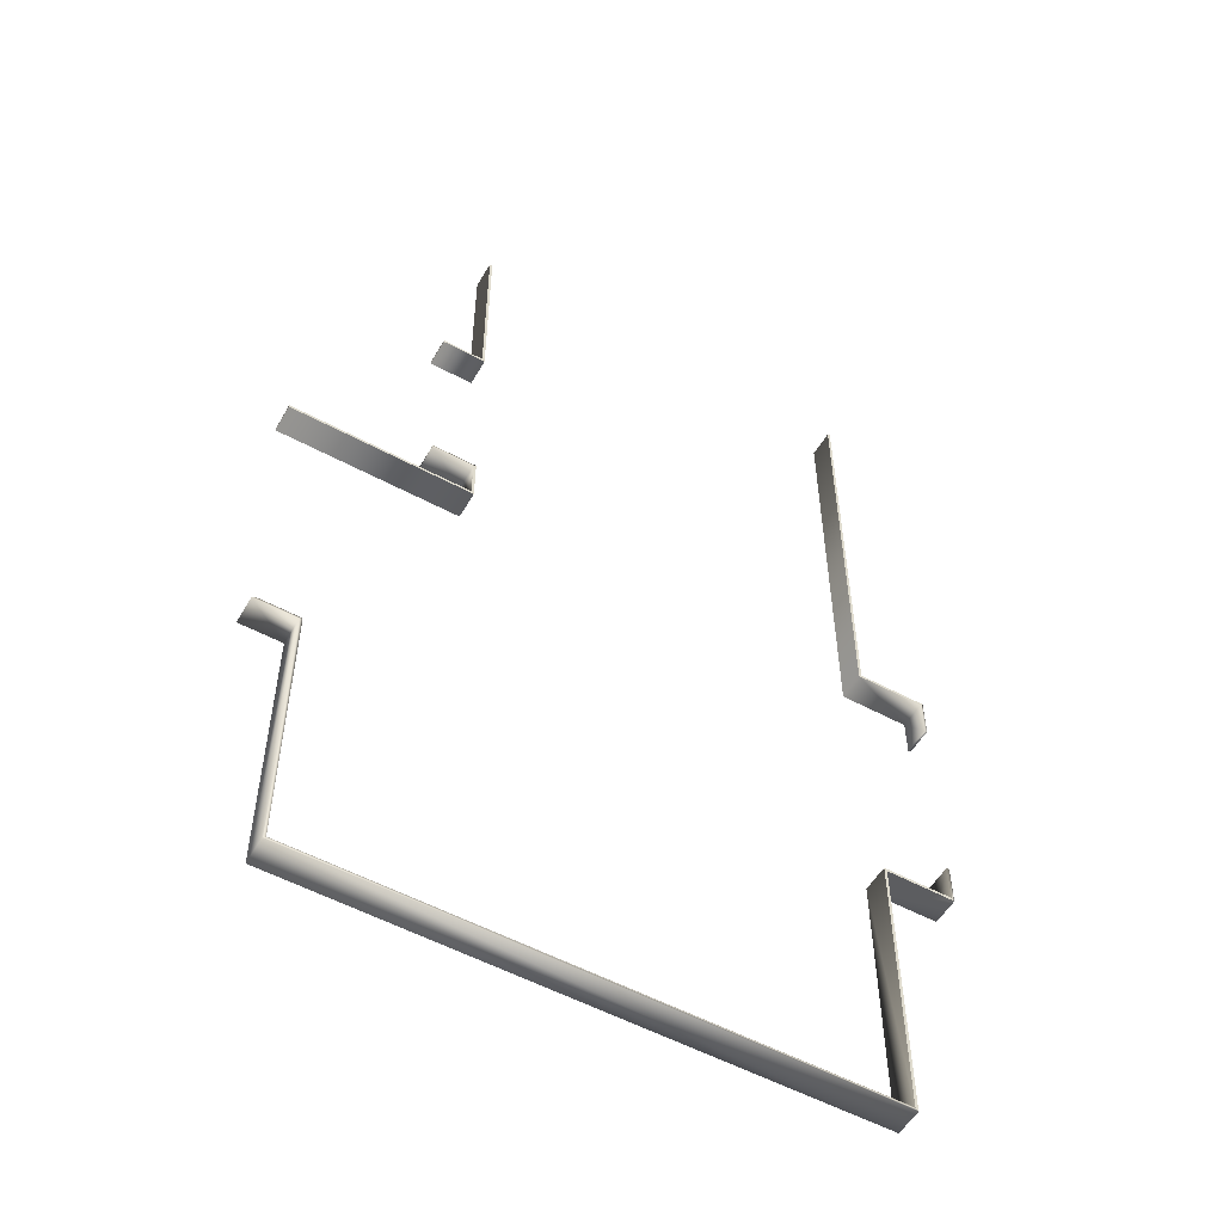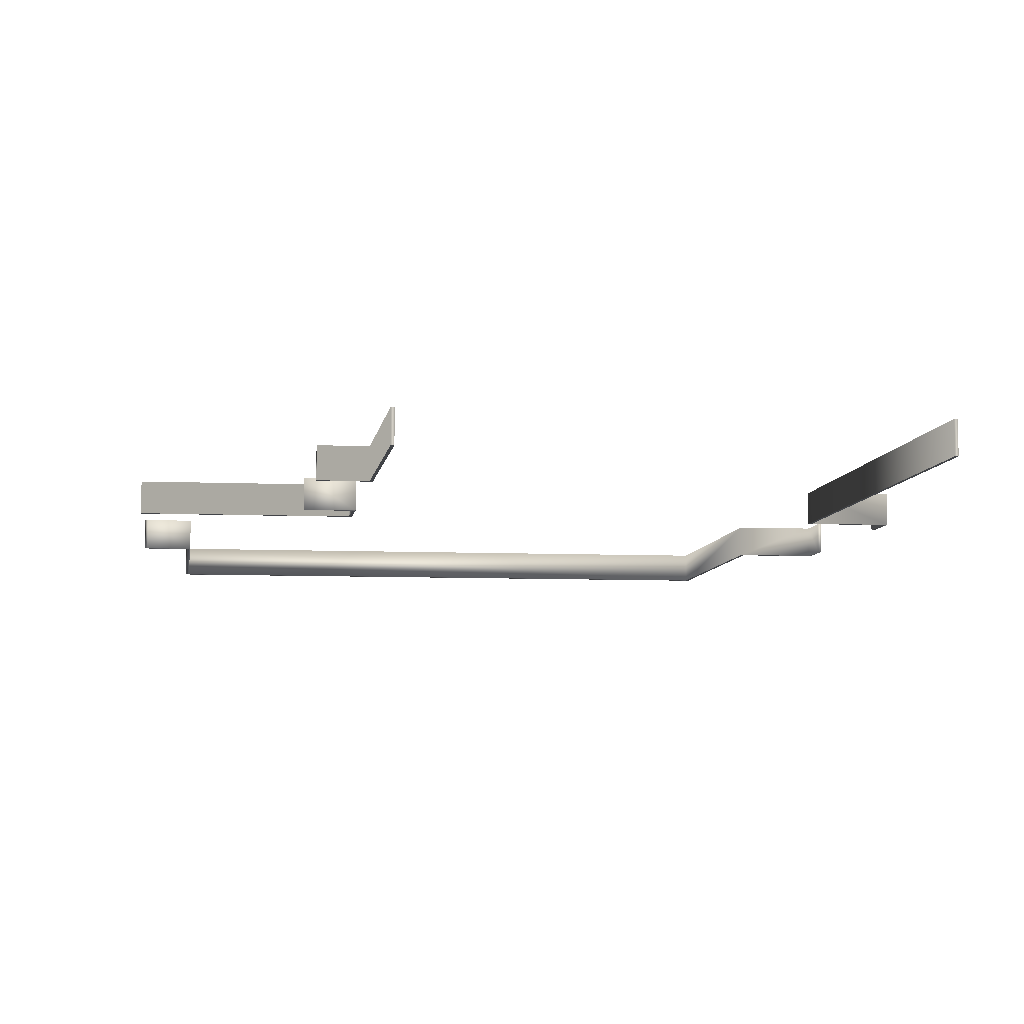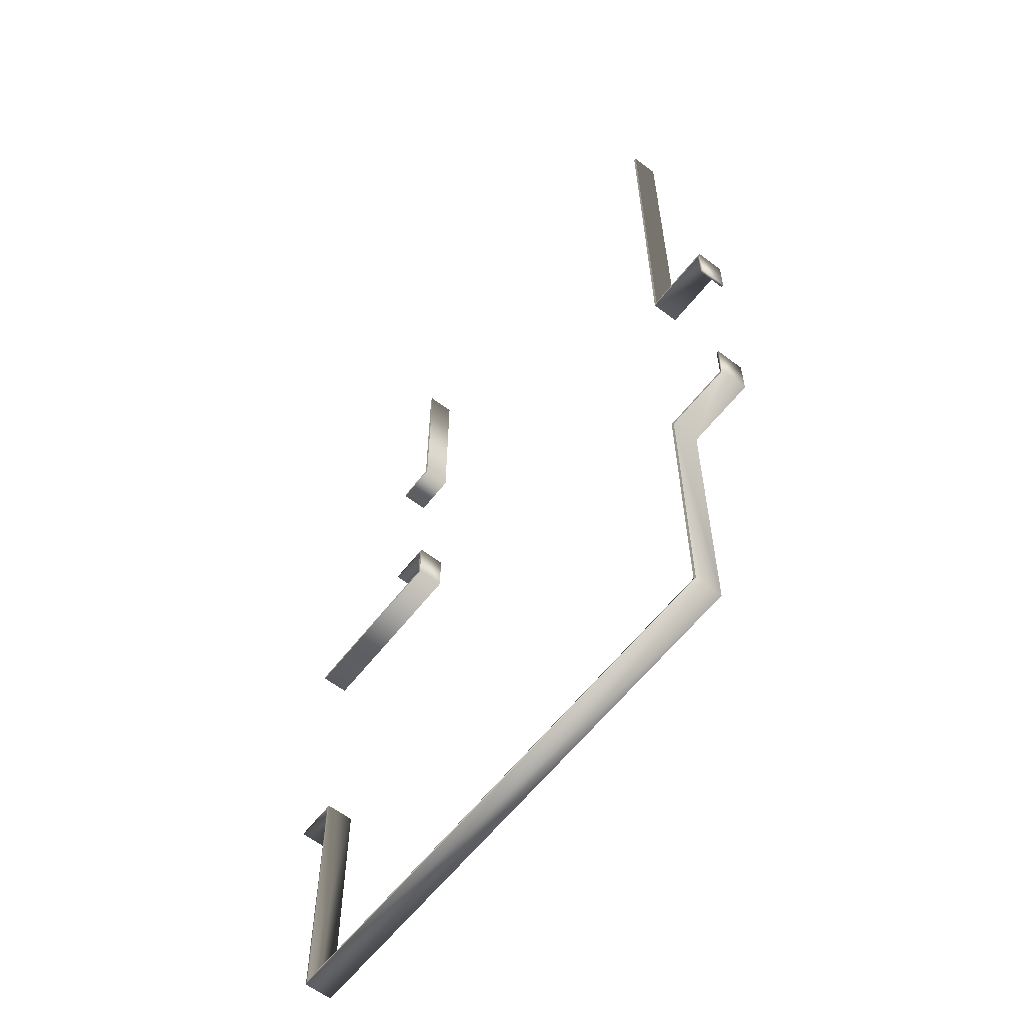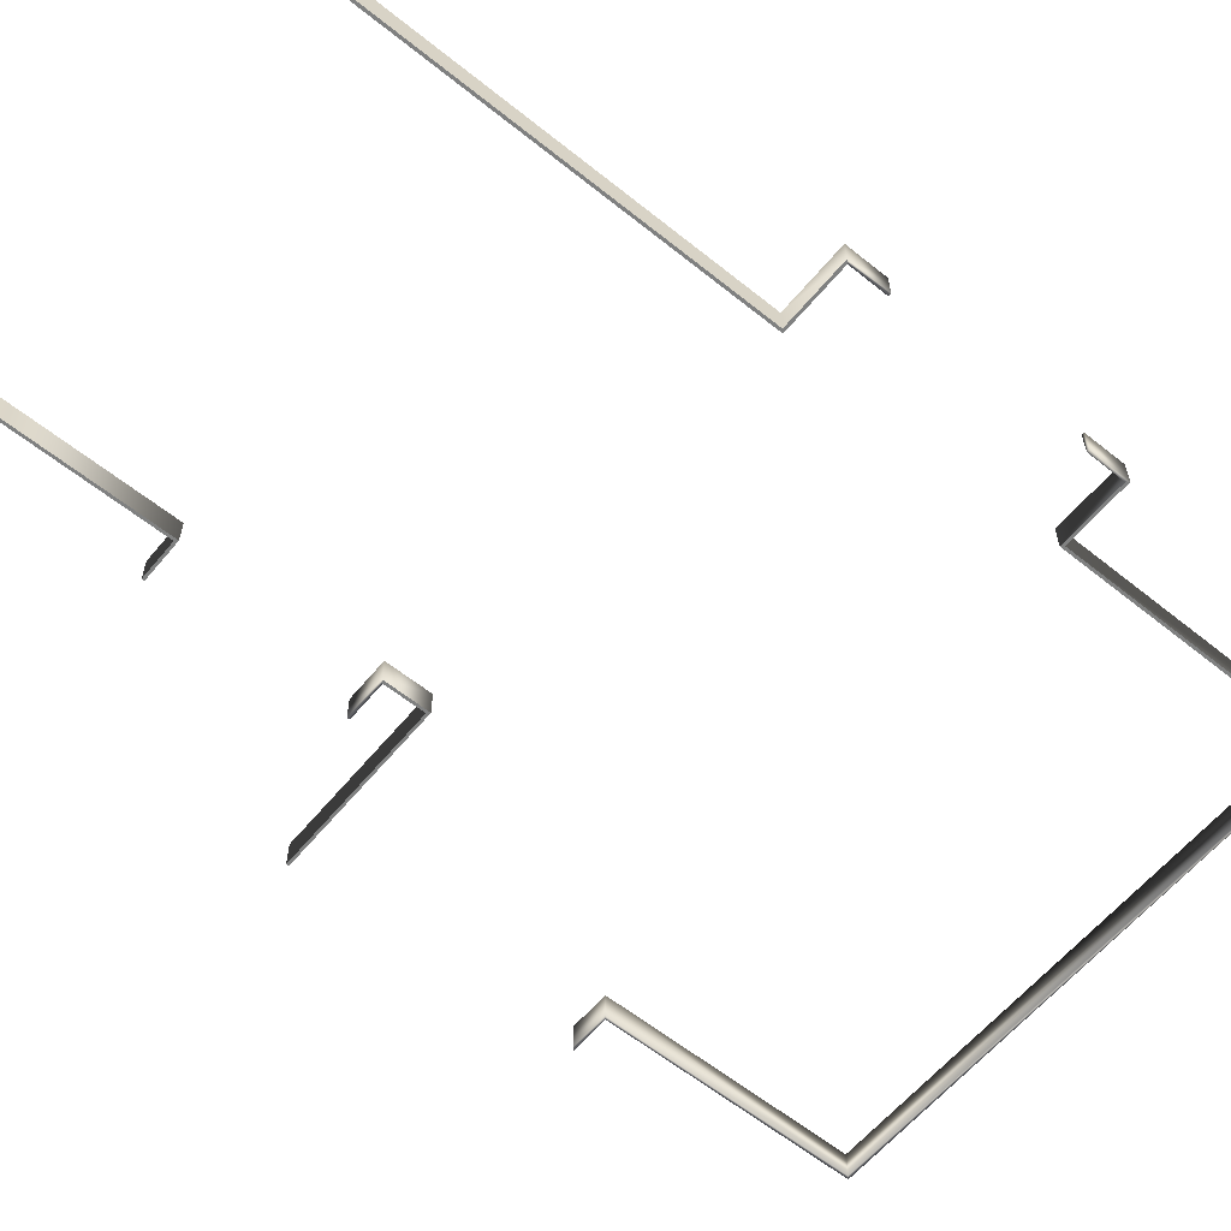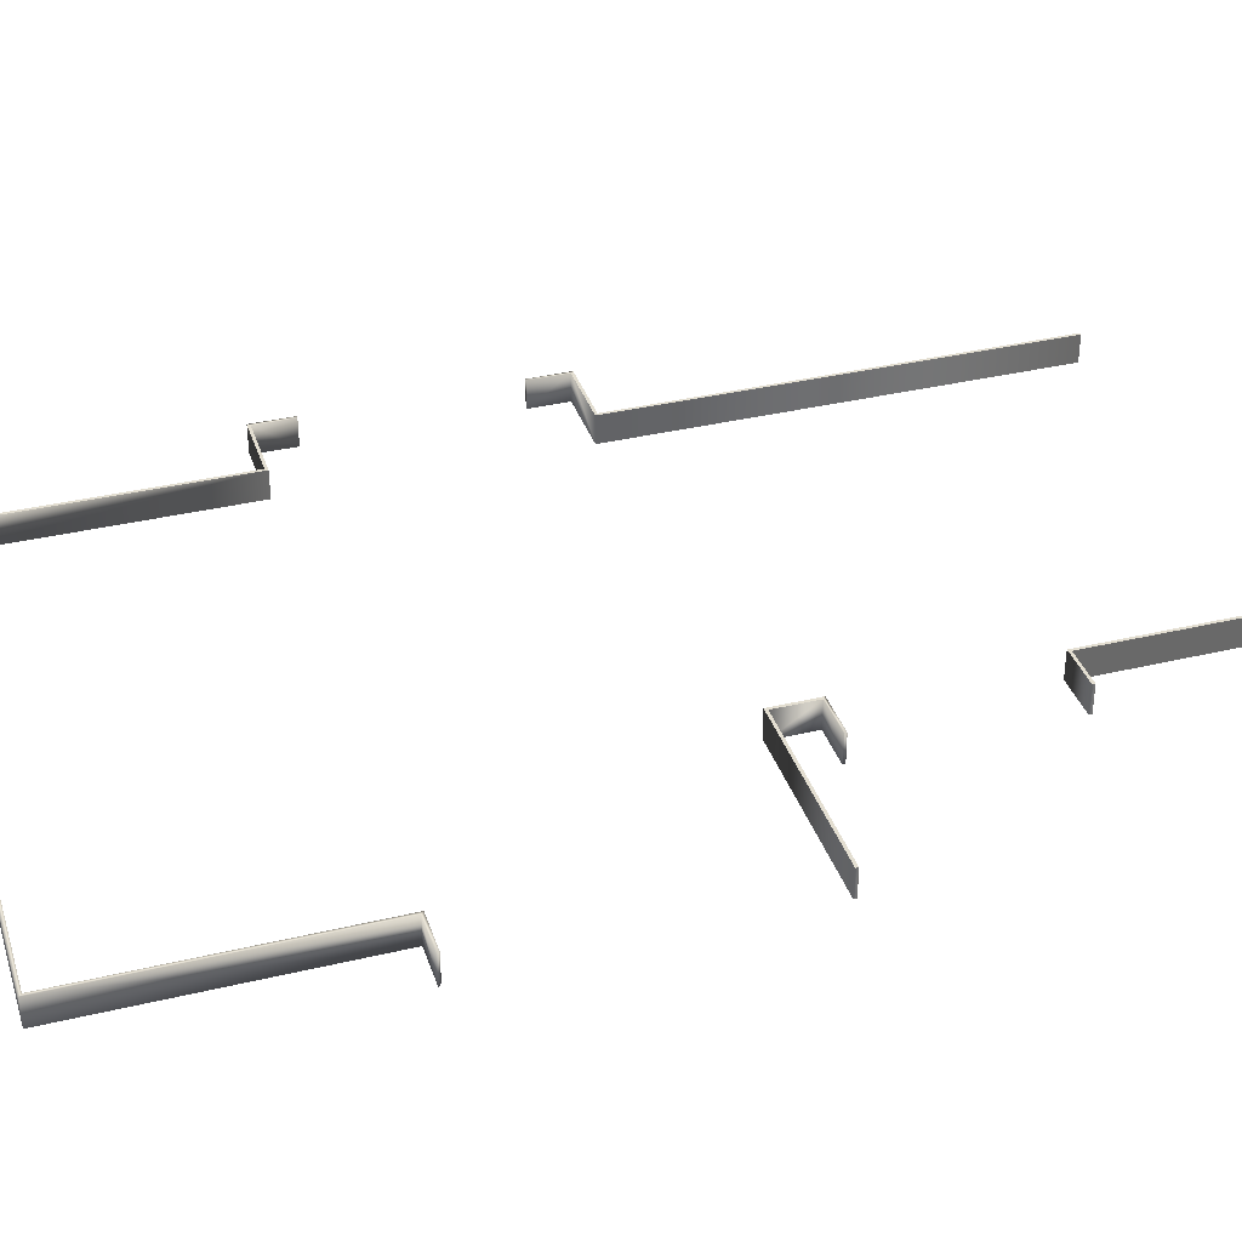
<metadata>
{"format":"obj","ext":"obj","renderer":"f3d","projection":"perspective","resolution":1024,"background":"white","views":[{"elev":-54.4,"azim":-29.8,"up":"+Z"},{"elev":-6.9,"azim":-7.6,"up":"+Y"},{"elev":-60.5,"azim":52.1,"up":"+Z"},{"elev":-60.3,"azim":50.6,"up":"+Y"},{"elev":36.0,"azim":-107.4,"up":"+Y"}]}
</metadata>
<code>
v  -0.98 0.2 -0.02
v  -2.3 0.2 -0.02
v  -2.3 0.2 0
v  -1 0.2 0
v  -0.98 0.2 0.32
v  -1 0.2 0.3
v  -0.98 0 -0.02
v  -2.3 0 -0.02
v  -0.98 0 0.32
v  -1.3 0 0.3
v  -1.3 0 0.3202
v  -1.3 0.2 0.3202
v  -1.3 0.2 0.3
v  -1 0 0
v  -1 0 0.3
v  -2.3 0 0
v  -0.98 0.2 1.68
v  -1.3 0.2 1.68
v  -1.3 0.2 1.7
v  -1 0.2 1.7
v  -0.98 0.2 3.1
v  -1 0.2 3.1
v  -0.98 0 1.68
v  -1.3 0 1.68
v  -0.98 0 3.1
v  -1 0 3.1
v  -1 0 1.7
v  -1.3 0 1.7
v  1.98 0.2 -1.98
v  2.48 0.2 -1.98
v  2.5 0.2 -2
v  2 0.2 -2
v  1.98 0.2 -3.98
v  2 0.2 -4
v  1.98 0 -1.98
v  2.48 0 -1.98
v  1.98 0 -3.98
v  -2.3 0 -2.1
v  -2.28 0 -2.08
v  -2.28 0.2 -2.08
v  -2.3 0.2 -2.1
v  2 0 -2
v  2 0 -4
v  2.5 0 -2
v  2.48 0 -1.7
v  2.5 0 -1.7
v  2.5 0.2 -1.7
v  2.48 0.2 -1.7
v  -1.98 0.2 -3.98
v  -1.98 0 -3.98
v  -2 0.2 -4
v  -2 0 -4
v  -1.98 0.2 -2.08
v  -1.98 0 -2.08
v  -2 0.2 -2.1
v  -2 0 -2.1
v  1.98 0.2 -0.02
v  2 0.2 -0
v  2.5 0.2 -0
v  2.48 0.2 -0.02
v  1.98 0.2 3.1
v  2 0.2 3.1
v  1.98 0 -0.02
v  2.48 0 -0.02
v  1.98 0 3.1
v  2 0 3.1
v  2 0 -0
v  2.5 0 -0
v  2.48 0 -0.3
v  2.48 0.2 -0.3
v  2.5 0.2 -0.3
v  2.5 0 -0.3
o footer
g footer
f 1 2 3 4
f 5 1 4 6
f 7 8 2 1
f 9 7 1 5
f 10 11 12 13
f 14 15 6 4
f 16 14 4 3
f 8 16 3 2
f 14 16 8 7
f 15 14 7 9
f 9 5 12 11
f 5 6 13 12
f 6 15 10 13
f 15 9 11 10
f 17 18 19 20
f 21 17 20 22
f 23 24 18 17
f 25 23 17 21
f 26 25 21 22
f 27 26 22 20
f 28 27 20 19
f 24 28 19 18
f 27 28 24 23
f 26 27 23 25
f 29 30 31 32
f 33 29 32 34
f 35 36 30 29
f 37 35 29 33
f 38 39 40 41
f 42 43 34 32
f 44 42 32 31
f 45 46 47 48
f 42 44 36 35
f 43 42 35 37
f 30 36 45 48
f 36 44 46 45
f 44 31 47 46
f 31 30 48 47
f 37 33 49 50
f 33 34 51 49
f 34 43 52 51
f 43 37 50 52
f 50 49 53 54
f 49 51 55 53
f 51 52 56 55
f 52 50 54 56
f 54 53 40 39
f 53 55 41 40
f 55 56 38 41
f 56 54 39 38
f 57 58 59 60
f 61 62 58 57
f 63 57 60 64
f 65 61 57 63
f 66 62 61 65
f 67 58 62 66
f 68 59 58 67
f 69 70 71 72
f 67 63 64 68
f 66 65 63 67
f 60 70 69 64
f 64 69 72 68
f 68 72 71 59
f 59 71 70 60

</code>
